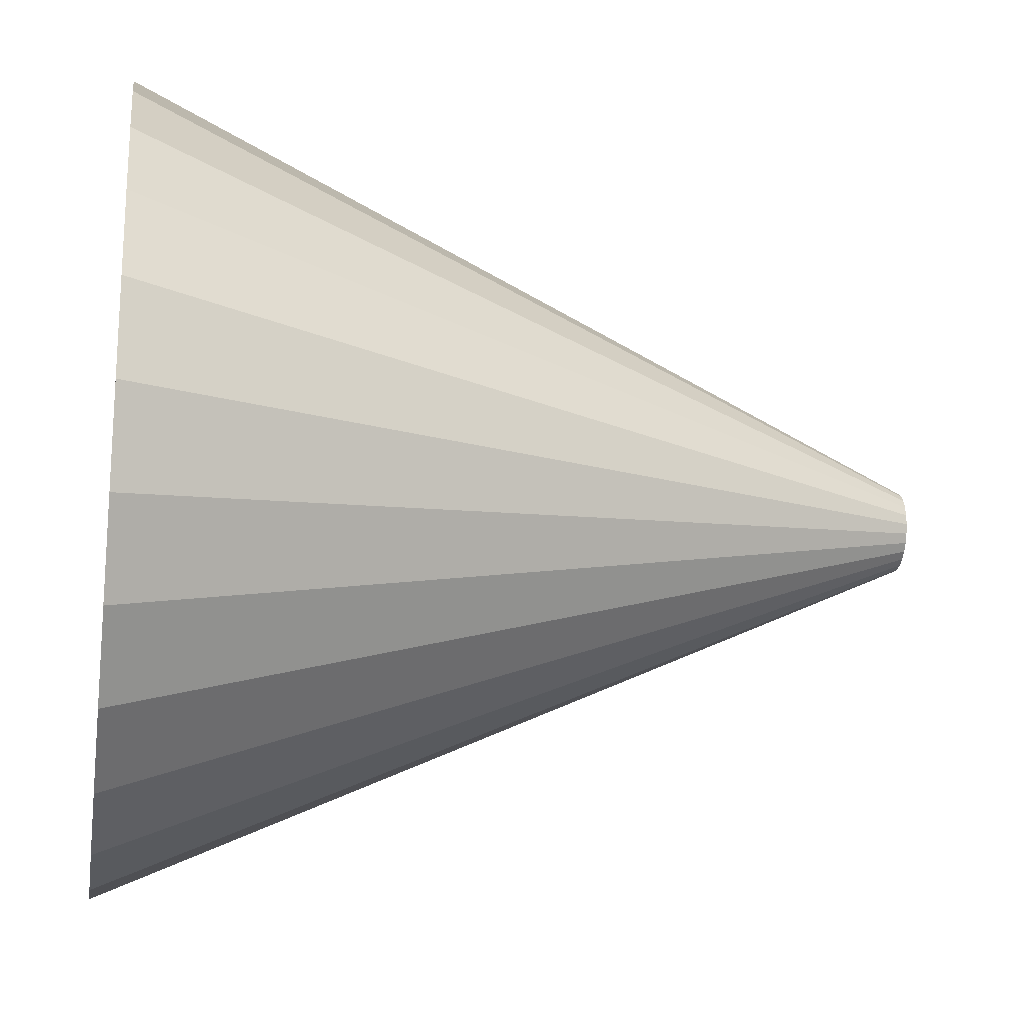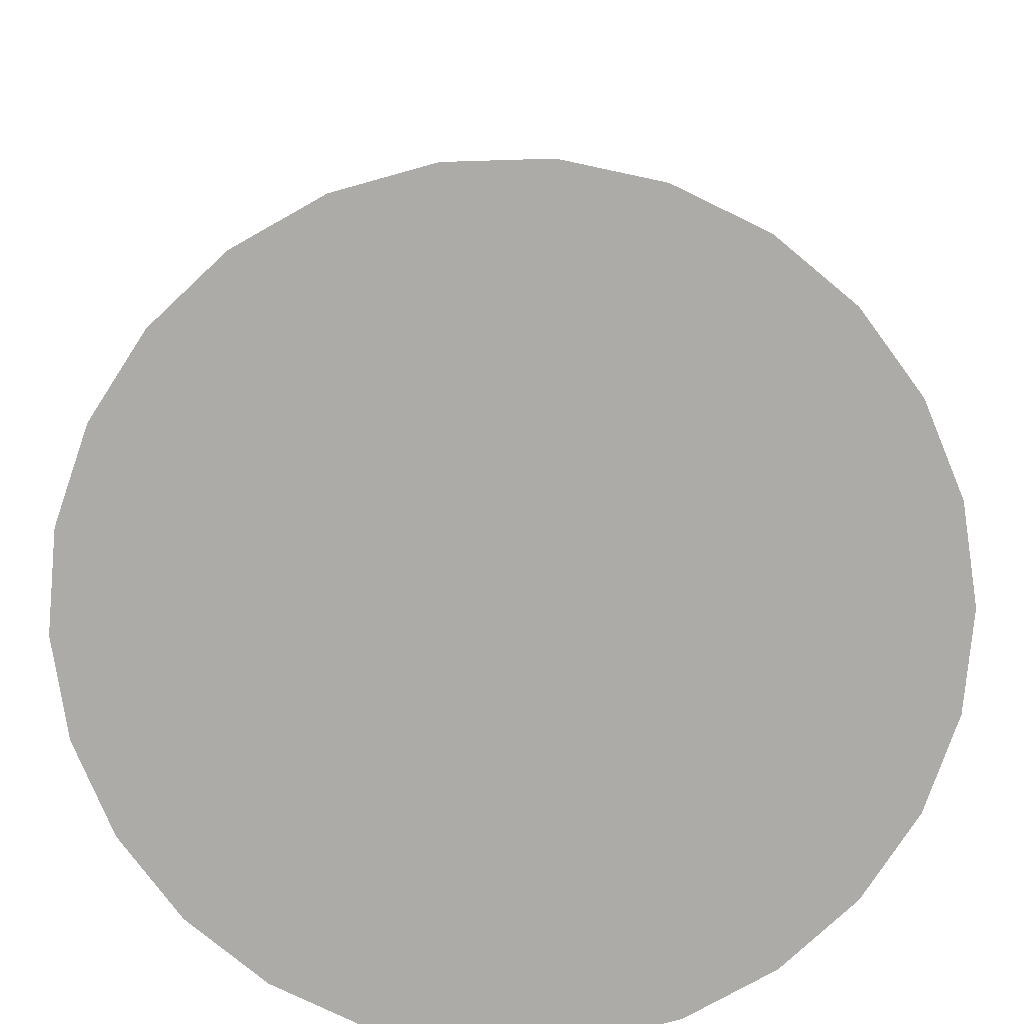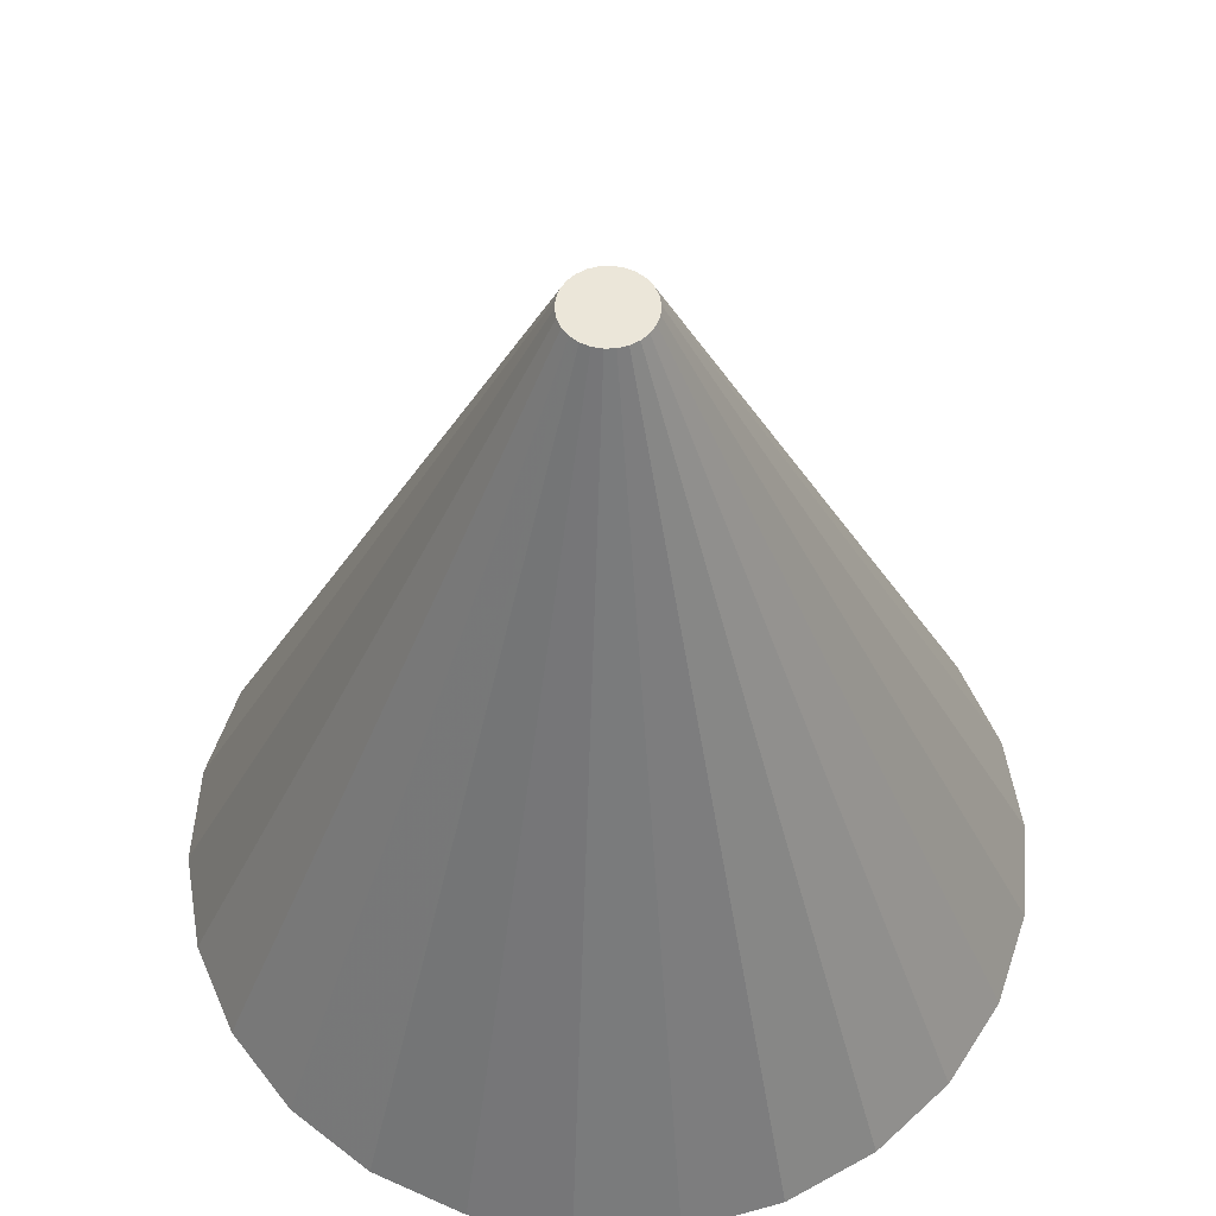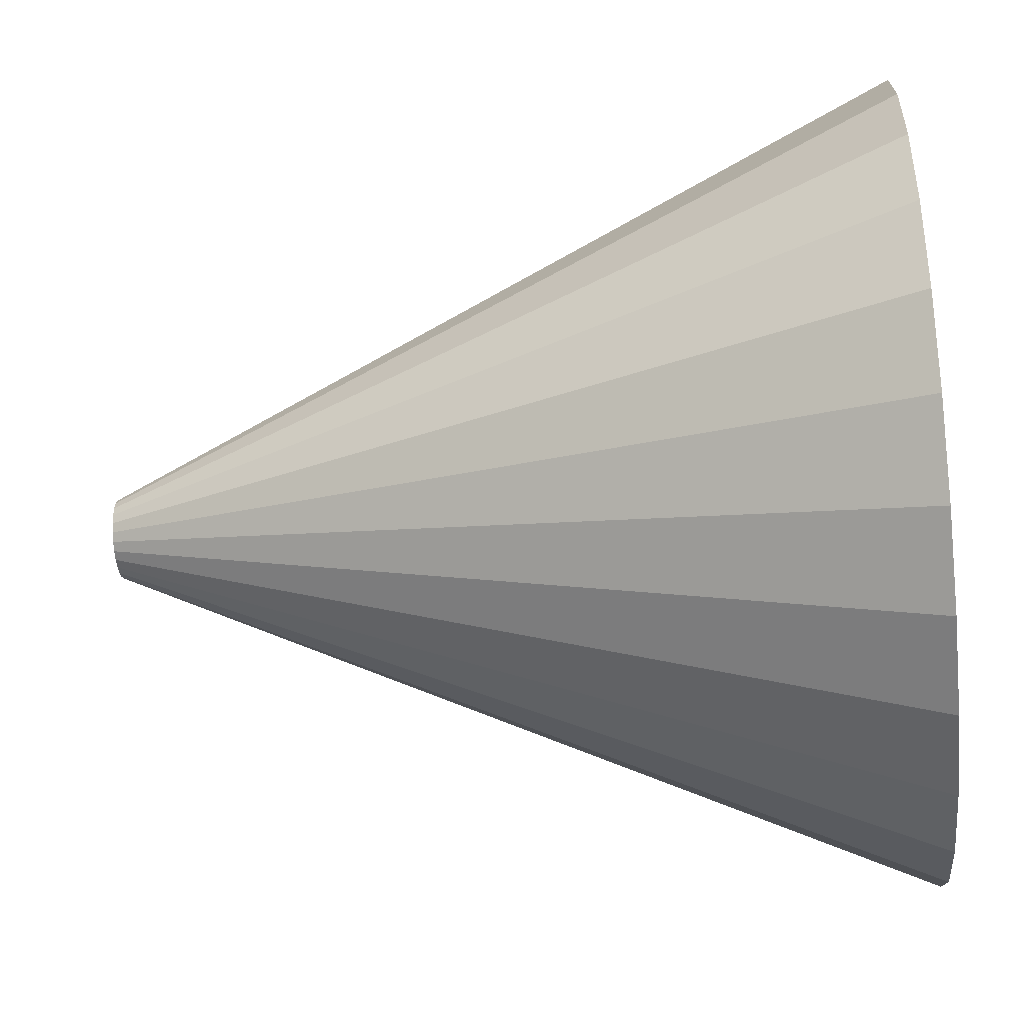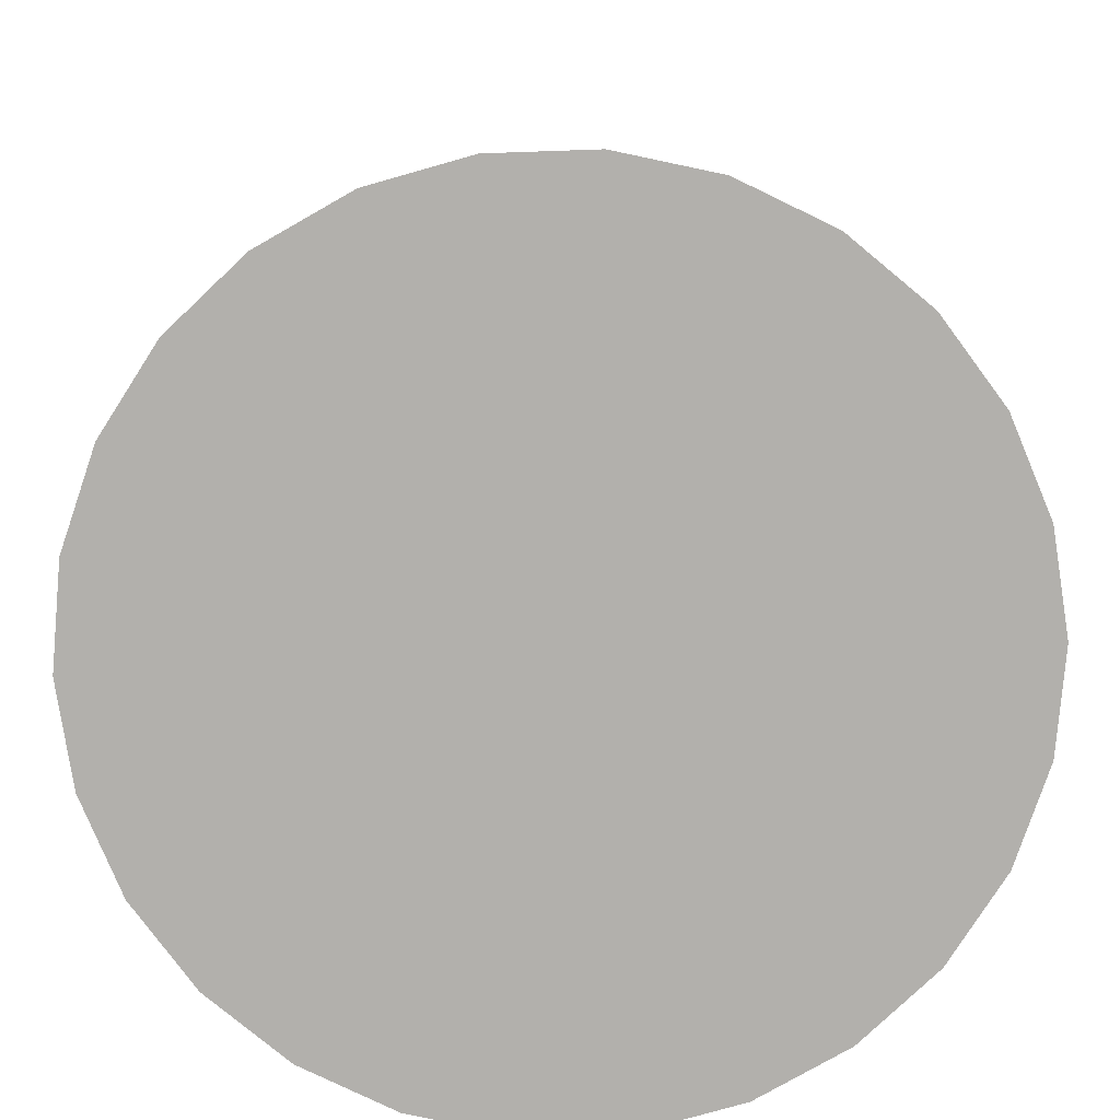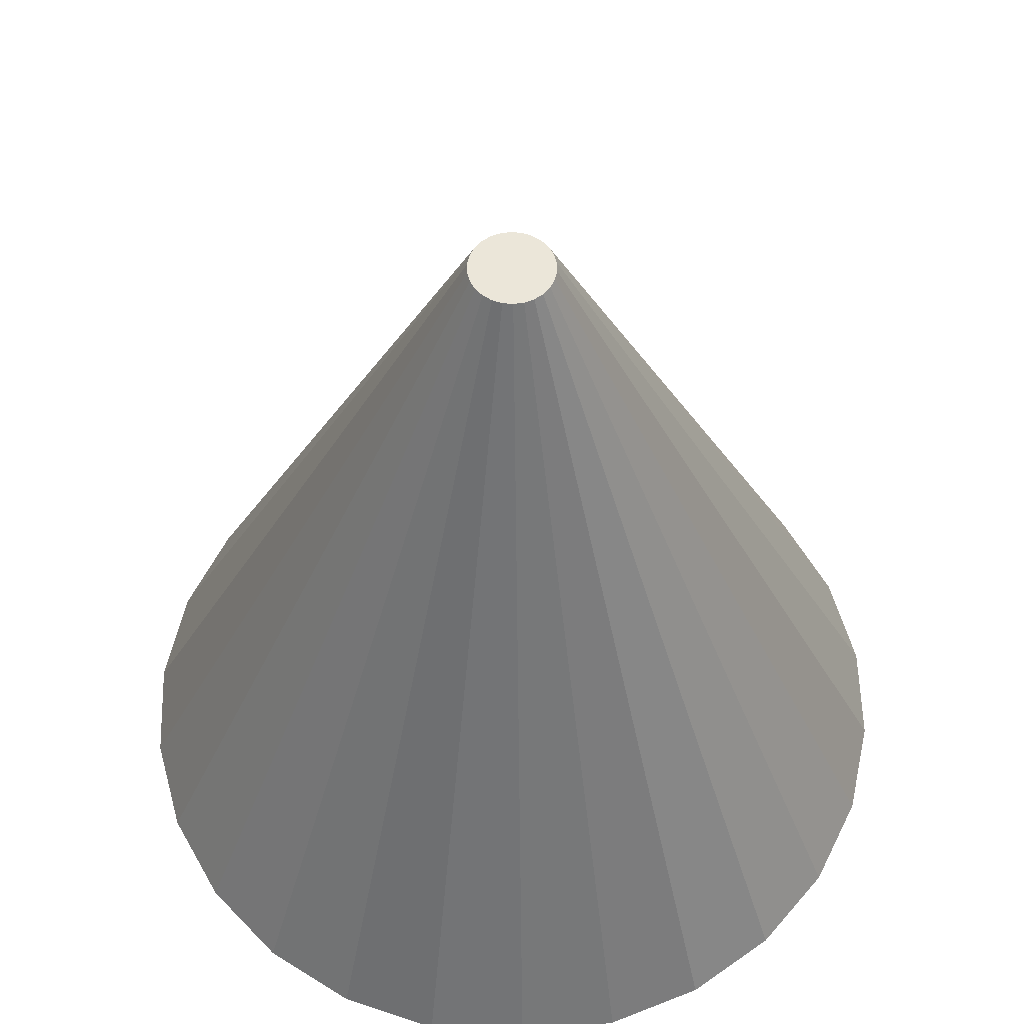
<metadata>
{"format":"obj","ext":"obj","renderer":"f3d","projection":"perspective","resolution":1024,"background":"white","views":[{"elev":-20.3,"azim":81.1,"up":"+Z"},{"elev":-76.3,"azim":-102.1,"up":"+Y"},{"elev":55.9,"azim":129.1,"up":"+Y"},{"elev":-45.4,"azim":-84.4,"up":"+Z"},{"elev":-78.7,"azim":-74.2,"up":"+Y"},{"elev":57.4,"azim":-126.2,"up":"+Y"}]}
</metadata>
<code>
o Cone
v 0.6404 -0.3578 -0.9966
v 0.6404 1.642 -0.0966
v 0.8797 -0.3578 -0.9675
v 0.6644 1.642 -0.09369
v 1.105 -0.3578 -0.8821
v 0.6869 1.642 -0.08514
v 1.304 -0.3578 -0.7451
v 0.7067 1.642 -0.07145
v 1.463 -0.3578 -0.5647
v 0.7227 1.642 -0.0534
v 1.575 -0.3578 -0.3512
v 0.7339 1.642 -0.03206
v 1.633 -0.3578 -0.1171
v 0.7397 1.642 -0.008648
v 1.633 -0.3578 0.1239
v 0.7397 1.642 0.01546
v 1.575 -0.3578 0.358
v 0.7339 1.642 0.03887
v 1.463 -0.3578 0.5715
v 0.7227 1.642 0.06021
v 1.304 -0.3578 0.7519
v 0.7067 1.642 0.07826
v 1.105 -0.3578 0.8889
v 0.6869 1.642 0.09195
v 0.8797 -0.3578 0.9743
v 0.6644 1.642 0.1005
v 0.6404 -0.3578 1.003
v 0.6404 1.642 0.1034
v 0.4011 -0.3578 0.9743
v 0.6165 1.642 0.1005
v 0.1757 -0.3578 0.8889
v 0.594 1.642 0.09195
v -0.02269 -0.3578 0.7519
v 0.5741 1.642 0.07826
v -0.1826 -0.3578 0.5715
v 0.5581 1.642 0.06021
v -0.2946 -0.3578 0.358
v 0.5469 1.642 0.03887
v -0.3523 -0.3578 0.1239
v 0.5412 1.642 0.01546
v -0.3523 -0.3578 -0.1171
v 0.5412 1.642 -0.008648
v -0.2946 -0.3578 -0.3512
v 0.5469 1.642 -0.03206
v -0.1826 -0.3578 -0.5647
v 0.5581 1.642 -0.0534
v -0.02269 -0.3578 -0.7451
v 0.5741 1.642 -0.07145
v 0.1757 -0.3578 -0.8821
v 0.594 1.642 -0.08514
v 0.4011 -0.3578 -0.9675
v 0.6165 1.642 -0.09369
f 1 2 4 3
f 3 4 6 5
f 5 6 8 7
f 7 8 10 9
f 9 10 12 11
f 11 12 14 13
f 13 14 16 15
f 15 16 18 17
f 17 18 20 19
f 19 20 22 21
f 21 22 24 23
f 23 24 26 25
f 25 26 28 27
f 27 28 30 29
f 29 30 32 31
f 31 32 34 33
f 33 34 36 35
f 35 36 38 37
f 37 38 40 39
f 39 40 42 41
f 41 42 44 43
f 43 44 46 45
f 45 46 48 47
f 47 48 50 49
f 4 2 52 50 48 46 44 42 40 38 36 34 32 30 28 26 24 22 20 18 16 14 12 10 8 6
f 49 50 52 51
f 51 52 2 1
f 1 3 5 7 9 11 13 15 17 19 21 23 25 27 29 31 33 35 37 39 41 43 45 47 49 51

</code>
